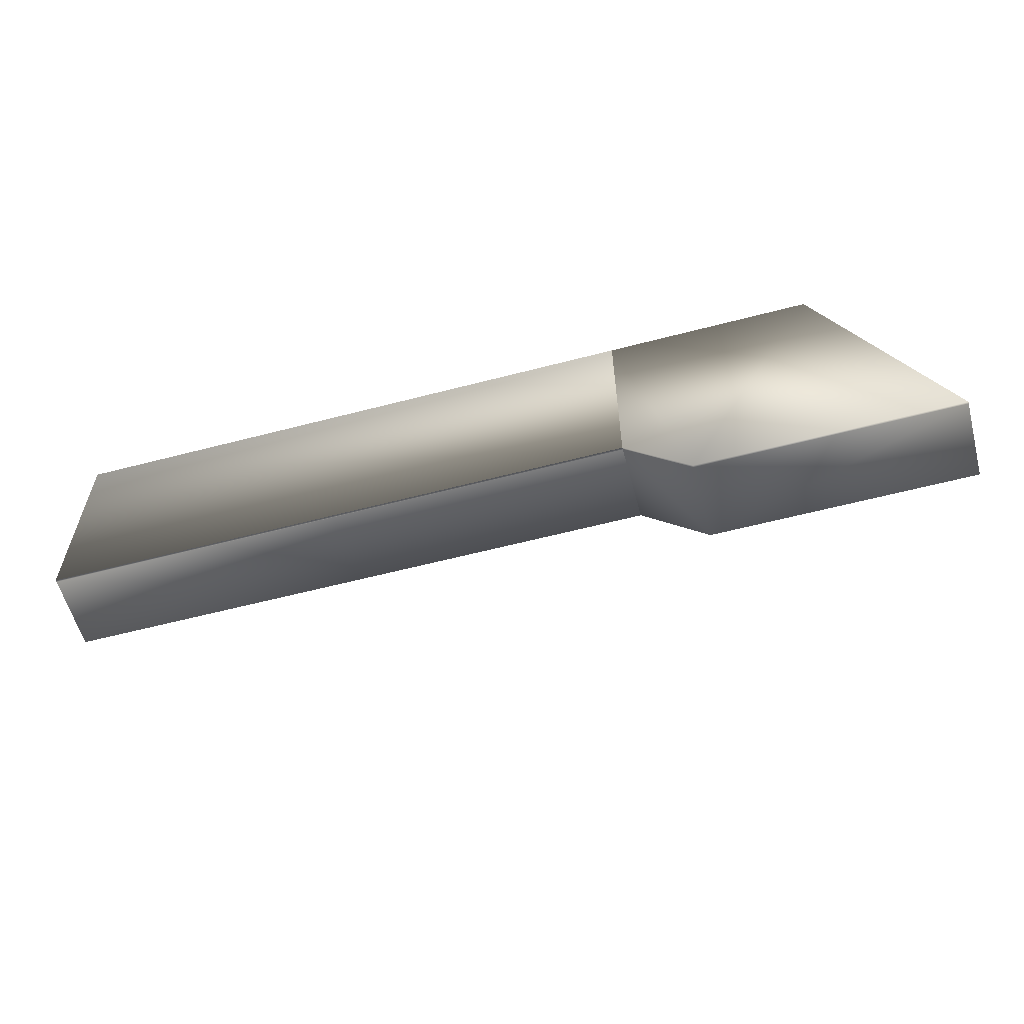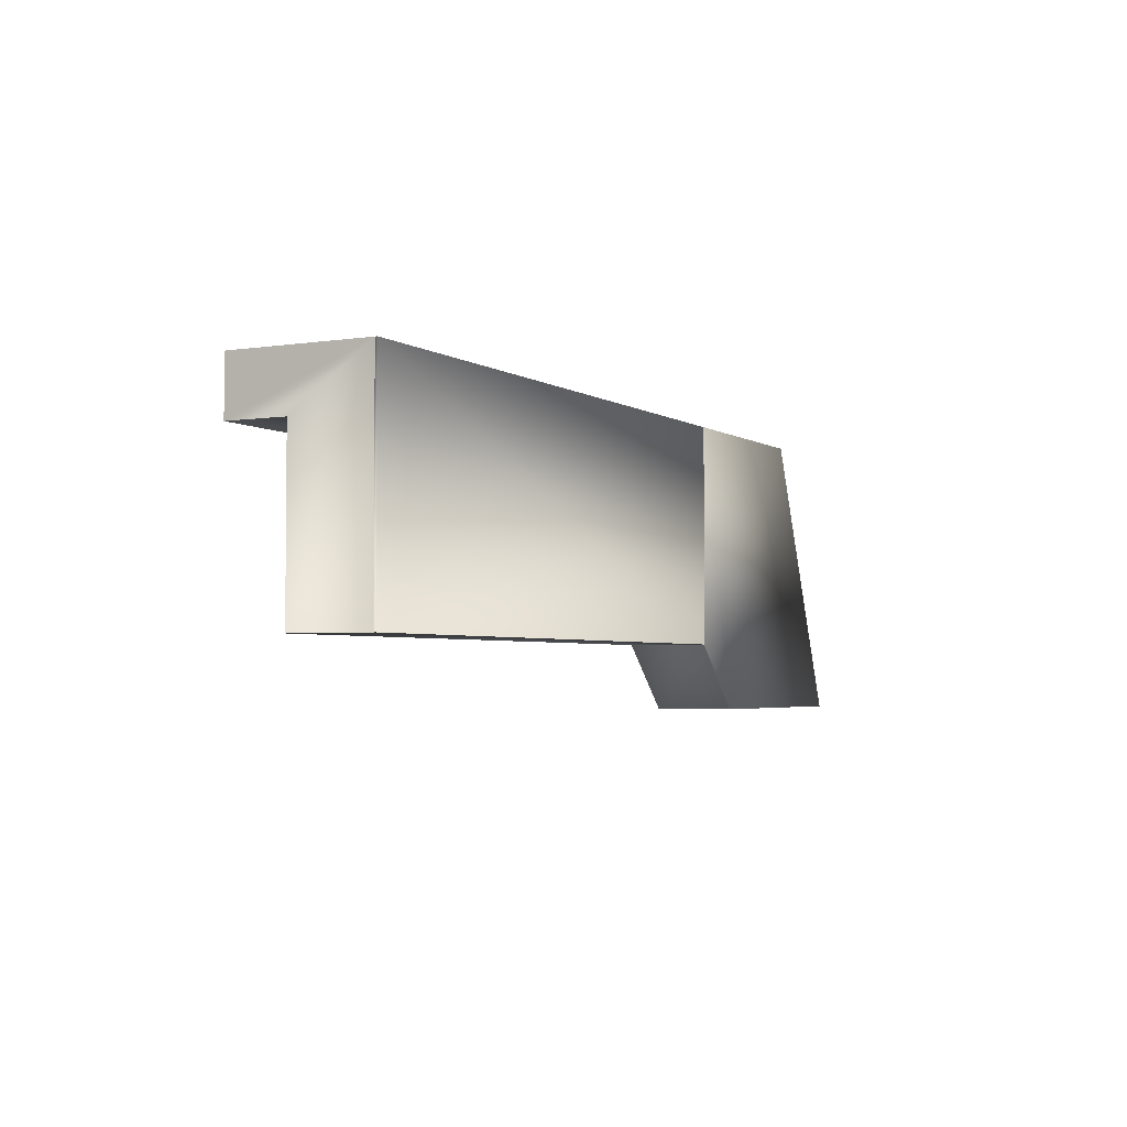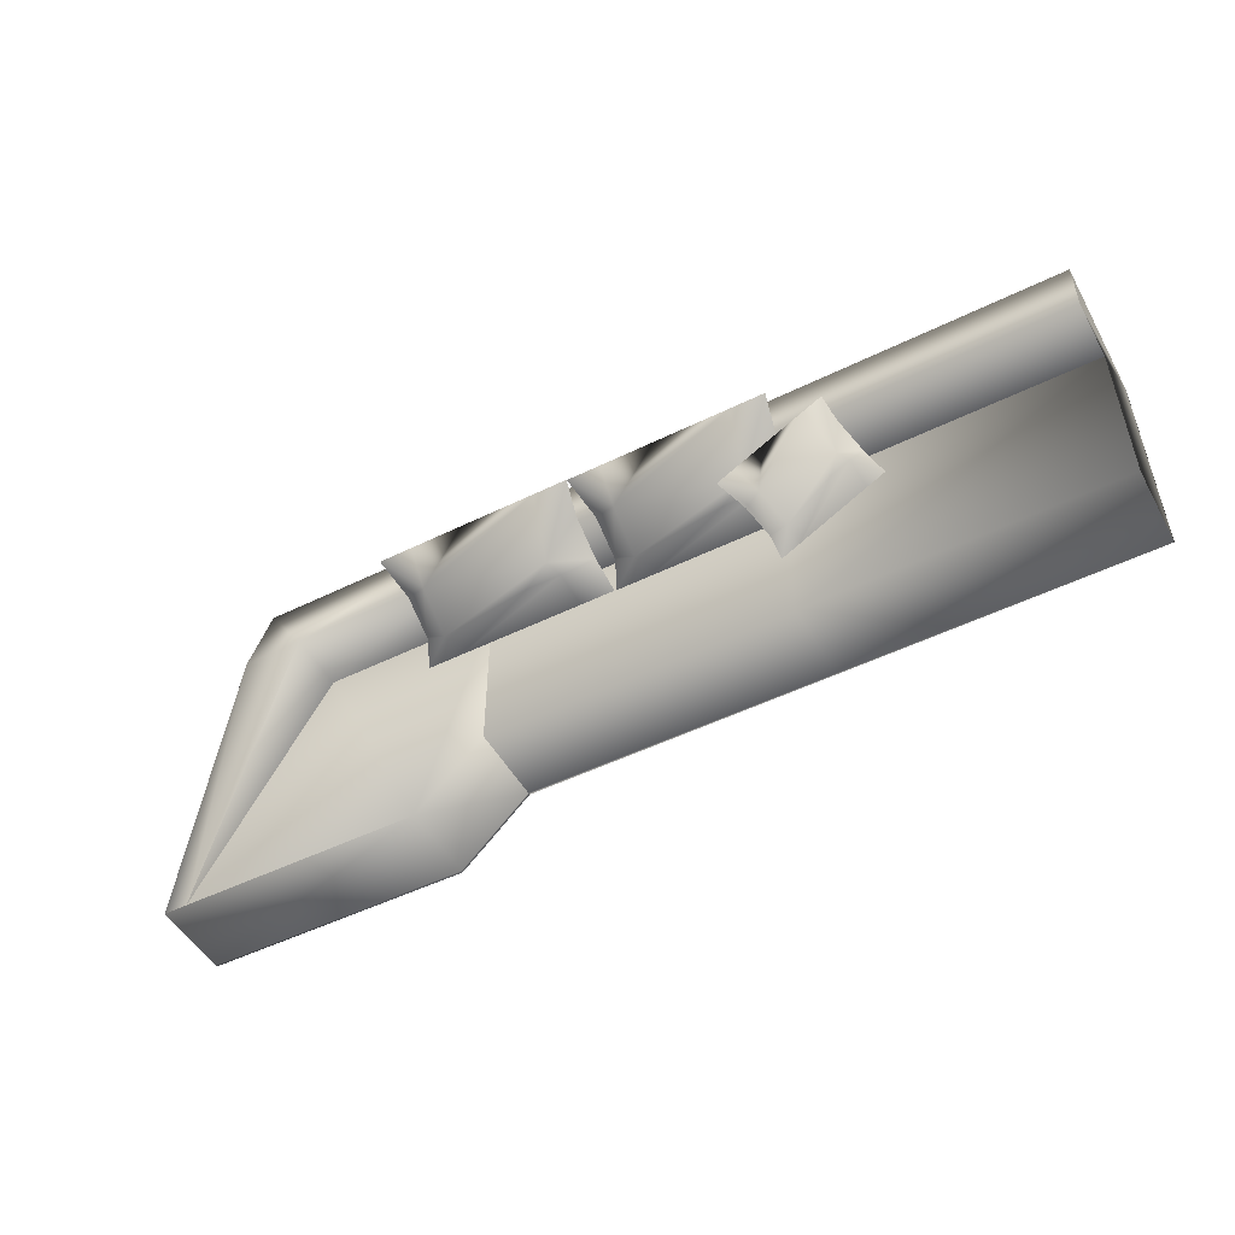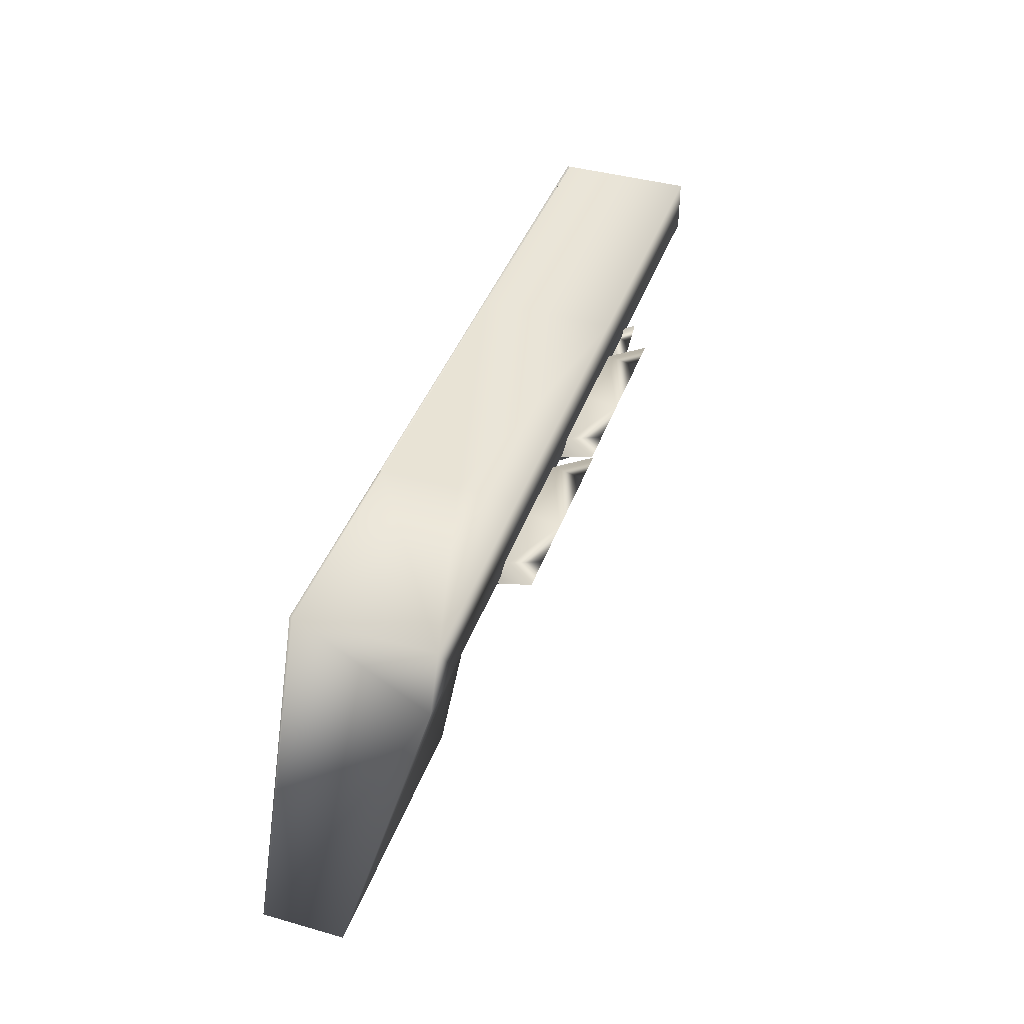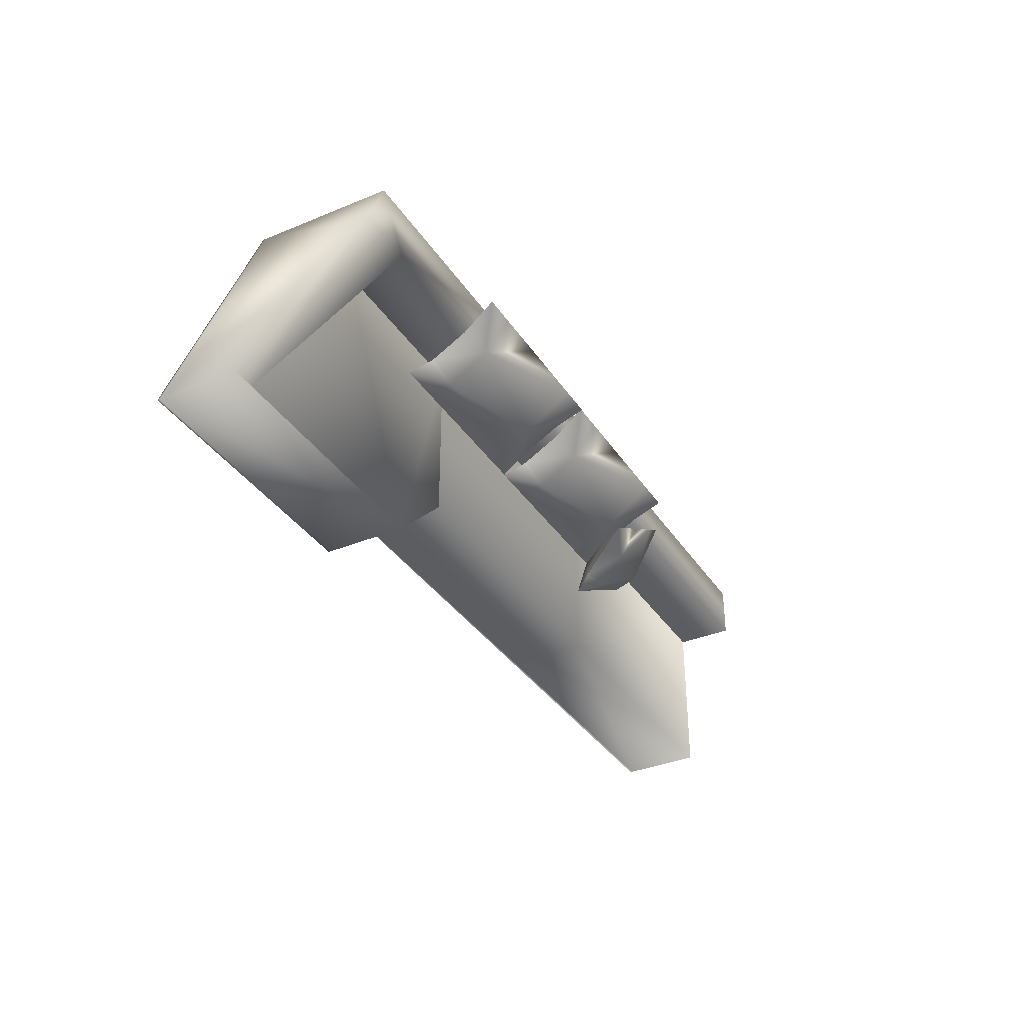
<metadata>
{"format":"obj","ext":"obj","renderer":"f3d","projection":"perspective","resolution":1024,"background":"white","views":[{"elev":-58.9,"azim":15.1,"up":"+Z"},{"elev":-3.3,"azim":-62.4,"up":"+Z"},{"elev":-50.0,"azim":-151.6,"up":"+Z"},{"elev":41.3,"azim":108.9,"up":"+Z"},{"elev":-35.3,"azim":118.8,"up":"+Z"}]}
</metadata>
<code>
v 0.2094 0.04212 0.04507
v 0.09911 -0.008302 0.02853
v 0.1713 -9e-05 0.02644
v 0.1345 0.03407 0.04379
v 0.07633 -0.02009 -0.002265
v 0.2016 -9e-05 0.02644
v 0.1485 0.07395 0.05013
v 0.05839 0.03831 0.04447
v 0.07452 -0.02102 -0.004703
v 0.03953 -0.02102 -0.004703
v 0.2226 2.8e-05 0.01356
v 0.2026 0.07395 0.05013
v 0.04755 0.006915 0.01339
v 0.2016 -0.02102 -0.004703
v 0.227 5.2e-05 0.01086
v 0.2366 -0.02102 -0.004703
v 0.2366 0.07395 0.05013
v 0.2025 0.04807 0.01915
v 0.07262 0.07395 0.05013
v 0.04332 0.008162 0.01215
v 0.07452 0.01641 -0.002148
v 0.2237 0.03767 0.03442
v 0.03751 0.07395 0.05013
v 0.04332 0.04477 0.03328
v 0.203 0.007041 -0.007227
v 0.1929 -0.01745 -0.004459
v 0.227 0.03666 0.03199
v 0.2227 0.03865 0.02975
v 0.08199 0.03002 0.00527
v 0.04755 0.01055 0.01139
v 0.1101 0.01641 -0.002148
v 0.2259 0.002076 0.01121
v 0.01056 0.0411 0.04593
v -0.09975 -0.009321 0.02938
v -0.02761 -0.001109 0.02729
v -0.06441 0.03305 0.04465
v -0.1225 -0.02111 -0.001413
v 0.002762 -0.001109 0.02729
v -0.05038 0.07293 0.05098
v -0.1405 0.03729 0.04532
v -0.1243 -0.02204 -0.003851
v -0.1593 -0.02204 -0.003851
v 0.02369 -0.000991 0.01442
v 0.003712 0.07293 0.05098
v -0.1513 0.005896 0.01424
v 0.002762 -0.02204 -0.003851
v 0.02809 -0.000967 0.01171
v 0.03776 -0.02204 -0.003851
v 0.03776 0.07293 0.05098
v 0.003668 0.04705 0.02
v -0.1262 0.07293 0.05098
v -0.1555 0.007143 0.013
v -0.1243 0.0154 -0.001295
v 0.02483 0.03665 0.03528
v -0.1614 0.07293 0.05098
v -0.1555 0.04375 0.03413
v 0.004102 0.006022 -0.006375
v -0.005964 -0.01847 -0.003607
v 0.02809 0.03564 0.03284
v 0.02382 0.03763 0.0306
v -0.1169 0.029 0.006122
v -0.1513 0.009532 0.01225
v -0.08876 0.0154 -0.001295
v 0.02706 0.001057 0.01206
v -0.1167 0.02352 -0.0112
v -0.1837 -0.015 0.006906
v -0.1464 -0.007531 -0.01632
v -0.1569 0.01704 0.01022
v -0.2101 -0.01729 -0.0112
v -0.1304 -0.007531 -0.02556
v -0.1456 0.04919 0.0128
v -0.1966 0.02045 0.03408
v -0.2122 -0.01747 -0.01263
v -0.2307 -0.01747 -0.001984
v -0.1253 -0.004222 -0.04217
v -0.1171 0.04919 -0.003649
v -0.2174 0.001648 0.01123
v -0.1453 -0.01747 -0.05129
v -0.1242 -0.003526 -0.04566
v -0.1268 -0.01747 -0.06193
v -0.09917 0.04919 -0.01401
v -0.132 0.03502 -0.02945
v -0.1856 0.04919 0.03588
v -0.2202 0.003012 0.01159
v -0.2101 0.01355 -0.008899
v -0.1141 0.02242 -0.02421
v -0.2041 0.04919 0.04655
v -0.2095 0.0287 0.03006
v -0.145 0.006893 -0.05243
v -0.1497 -0.01451 -0.04827
v -0.1136 0.02217 -0.02718
v -0.1168 0.02441 -0.02758
v -0.2024 0.02322 -0.004654
v -0.2182 0.00522 0.009813
v -0.1913 0.01355 -0.01972
v -0.1246 -0.001901 -0.04497
v 0.1716 -0.1017 -0.1301
v -0.4373 -0.104 -0.1301
v 0.1716 -0.104 -0.1301
v -0.4373 -0.1017 -0.1301
v -0.4373 -0.104 0.09132
v 0.2381 -0.1017 -0.1965
v 0.1716 -0.1017 0.03596
v -0.1328 -0.1017 -0.1301
v 0.1716 -0.104 0.09132
v 0.2381 -0.104 -0.1965
v 0.1716 -0.1017 0.09132
v 0.2381 -0.02204 -0.1965
v 0.1716 -0.02204 0.03596
v 0.1716 -0.02204 -0.1301
v -0.1328 -0.1017 0.09132
v -0.4373 -0.1017 0.09132
v 0.5037 -0.1017 -0.1965
v 0.3864 -0.1017 0.09132
v -0.1328 -0.02204 -0.1301
v 0.3864 -0.104 0.09132
v 0.5037 -0.104 -0.1965
v 0.3864 0.03774 0.09132
v 0.5037 -0.02204 -0.1965
v -0.1328 -0.02204 0.03596
v 0.1716 -0.02204 0.09132
v -0.1328 0.03774 0.09132
v 0.409 0.03774 0.03596
v 0.3492 -0.02204 0.03596
v 0.4798 -0.02204 -0.1965
v -0.1328 0.03774 0.03596
v 0.1716 0.03774 0.03596
v -0.4373 0.03774 0.09132
v 0.1716 0.03774 0.09132
v 0.3492 0.03774 0.03596
v -0.4373 0.03774 0.03596
v -0.4373 -0.02204 0.03596
v -0.4373 -0.02204 -0.1301
g mesh1_mesh1-geometry
f 1 2 3
f 3 2 1
f 1 4 2
f 2 4 1
f 5 3 2
f 2 3 5
f 1 3 6
f 6 3 1
f 1 7 4
f 4 7 1
f 4 8 2
f 2 8 4
f 3 5 9
f 9 5 3
f 10 5 2
f 2 5 10
f 6 3 9
f 9 3 6
f 11 1 6
f 6 1 11
f 1 12 7
f 7 12 1
f 7 8 4
f 4 8 7
f 8 13 2
f 2 13 8
f 5 10 9
f 9 10 5
f 13 10 2
f 2 10 13
f 14 6 9
f 9 6 14
f 1 11 15
f 15 11 1
f 16 11 6
f 6 11 16
f 12 1 17
f 17 1 12
f 18 7 12
f 12 7 18
f 19 8 7
f 7 8 19
f 13 8 20
f 20 8 13
f 9 10 21
f 21 10 9
f 10 13 20
f 20 13 10
f 16 6 14
f 14 6 16
f 14 9 21
f 21 9 14
f 11 16 15
f 15 16 11
f 15 22 1
f 1 22 15
f 22 17 1
f 1 17 22
f 17 18 12
f 12 18 17
f 7 18 19
f 19 18 7
f 8 19 23
f 23 19 8
f 8 24 20
f 20 24 8
f 21 10 20
f 20 10 21
f 16 14 25
f 25 14 16
f 21 26 14
f 14 26 21
f 16 25 15
f 15 25 16
f 22 15 27
f 27 15 22
f 17 22 27
f 27 22 17
f 17 28 18
f 18 28 17
f 18 29 19
f 19 29 18
f 29 23 19
f 19 23 29
f 8 23 24
f 24 23 8
f 24 30 20
f 20 30 24
f 30 21 20
f 20 21 30
f 26 25 14
f 14 25 26
f 26 21 31
f 31 21 26
f 25 32 15
f 15 32 25
f 32 27 15
f 15 27 32
f 28 17 27
f 27 17 28
f 28 32 18
f 18 32 28
f 25 29 18
f 18 29 25
f 29 24 23
f 23 24 29
f 30 24 29
f 29 24 30
f 21 30 29
f 29 30 21
f 25 26 31
f 31 26 25
f 31 21 29
f 29 21 31
f 32 25 18
f 18 25 32
f 32 28 27
f 27 28 32
f 25 31 29
f 29 31 25
g mesh2_mesh2-geometry
l 17 12
l 17 27
l 27 15
l 15 16
l 14 16
l 14 9
l 9 10
l 20 10
l 24 20
l 23 24
l 19 23
g mesh1_mesh1-geometry
f 33 34 35
f 35 34 33
f 33 36 34
f 34 36 33
f 37 35 34
f 34 35 37
f 33 35 38
f 38 35 33
f 33 39 36
f 36 39 33
f 36 40 34
f 34 40 36
f 35 37 41
f 41 37 35
f 42 37 34
f 34 37 42
f 38 35 41
f 41 35 38
f 43 33 38
f 38 33 43
f 33 44 39
f 39 44 33
f 39 40 36
f 36 40 39
f 40 45 34
f 34 45 40
f 37 42 41
f 41 42 37
f 45 42 34
f 34 42 45
f 46 38 41
f 41 38 46
f 33 43 47
f 47 43 33
f 48 43 38
f 38 43 48
f 44 33 49
f 49 33 44
f 50 39 44
f 44 39 50
f 51 40 39
f 39 40 51
f 45 40 52
f 52 40 45
f 41 42 53
f 53 42 41
f 42 45 52
f 52 45 42
f 48 38 46
f 46 38 48
f 46 41 53
f 53 41 46
f 43 48 47
f 47 48 43
f 47 54 33
f 33 54 47
f 54 49 33
f 33 49 54
f 49 50 44
f 44 50 49
f 39 50 51
f 51 50 39
f 40 51 55
f 55 51 40
f 40 56 52
f 52 56 40
f 53 42 52
f 52 42 53
f 48 46 57
f 57 46 48
f 53 58 46
f 46 58 53
f 48 57 47
f 47 57 48
f 54 47 59
f 59 47 54
f 49 54 59
f 59 54 49
f 49 60 50
f 50 60 49
f 50 61 51
f 51 61 50
f 61 55 51
f 51 55 61
f 40 55 56
f 56 55 40
f 56 62 52
f 52 62 56
f 62 53 52
f 52 53 62
f 58 57 46
f 46 57 58
f 58 53 63
f 63 53 58
f 57 64 47
f 47 64 57
f 64 59 47
f 47 59 64
f 60 49 59
f 59 49 60
f 60 64 50
f 50 64 60
f 57 61 50
f 50 61 57
f 61 56 55
f 55 56 61
f 62 56 61
f 61 56 62
f 53 62 61
f 61 62 53
f 57 58 63
f 63 58 57
f 63 53 61
f 61 53 63
f 64 57 50
f 50 57 64
f 64 60 59
f 59 60 64
f 57 63 61
f 61 63 57
g mesh2_mesh2-geometry
l 49 44
l 49 59
l 59 47
l 47 48
l 46 48
l 46 41
l 41 42
l 52 42
l 56 52
l 55 56
l 51 55
g mesh1_mesh1-geometry
f 65 66 67
f 67 66 65
f 65 68 66
f 66 68 65
f 69 67 66
f 66 67 69
f 65 67 70
f 70 67 65
f 65 71 68
f 68 71 65
f 68 72 66
f 66 72 68
f 67 69 73
f 73 69 67
f 74 69 66
f 66 69 74
f 70 67 73
f 73 67 70
f 75 65 70
f 70 65 75
f 65 76 71
f 71 76 65
f 71 72 68
f 68 72 71
f 72 77 66
f 66 77 72
f 69 74 73
f 73 74 69
f 77 74 66
f 66 74 77
f 78 70 73
f 73 70 78
f 65 75 79
f 79 75 65
f 80 75 70
f 70 75 80
f 76 65 81
f 81 65 76
f 82 71 76
f 76 71 82
f 83 72 71
f 71 72 83
f 77 72 84
f 84 72 77
f 73 74 85
f 85 74 73
f 74 77 84
f 84 77 74
f 80 70 78
f 78 70 80
f 78 73 85
f 85 73 78
f 75 80 79
f 79 80 75
f 79 86 65
f 65 86 79
f 86 81 65
f 65 81 86
f 81 82 76
f 76 82 81
f 71 82 83
f 83 82 71
f 72 83 87
f 87 83 72
f 72 88 84
f 84 88 72
f 85 74 84
f 84 74 85
f 80 78 89
f 89 78 80
f 85 90 78
f 78 90 85
f 80 89 79
f 79 89 80
f 86 79 91
f 91 79 86
f 81 86 91
f 91 86 81
f 81 92 82
f 82 92 81
f 82 93 83
f 83 93 82
f 93 87 83
f 83 87 93
f 72 87 88
f 88 87 72
f 88 94 84
f 84 94 88
f 94 85 84
f 84 85 94
f 90 89 78
f 78 89 90
f 90 85 95
f 95 85 90
f 89 96 79
f 79 96 89
f 96 91 79
f 79 91 96
f 92 81 91
f 91 81 92
f 92 96 82
f 82 96 92
f 89 93 82
f 82 93 89
f 93 88 87
f 87 88 93
f 94 88 93
f 93 88 94
f 85 94 93
f 93 94 85
f 89 90 95
f 95 90 89
f 95 85 93
f 93 85 95
f 96 89 82
f 82 89 96
f 96 92 91
f 91 92 96
f 89 95 93
f 93 95 89
g mesh2_mesh2-geometry
l 81 76
l 81 91
l 91 79
l 79 80
l 78 80
l 78 73
l 73 74
l 84 74
l 88 84
l 87 88
l 83 87
g mesh3_mesh3-geometry
f 97 98 99
f 98 97 100
f 98 101 99
f 97 99 102
f 103 99 97
f 97 99 103
f 100 97 104
f 98 100 101
f 105 99 101
f 106 102 99
f 97 102 107
f 102 108 97
f 99 103 105
f 105 103 99
f 97 109 103
f 103 109 97
f 103 97 107
f 104 103 97
f 97 103 104
f 110 104 97
f 111 104 100
f 100 104 111
f 112 101 100
f 99 105 106
f 101 107 105
f 102 106 113
f 107 102 114
f 110 97 108
f 102 113 108
f 105 103 107
f 107 103 105
f 109 97 110
f 110 97 109
f 103 109 107
f 107 109 103
f 103 104 107
f 107 104 103
f 104 110 115
f 107 104 111
f 111 104 107
f 111 100 112
f 112 100 111
f 107 101 112
f 105 116 106
f 105 107 116
f 117 113 106
f 113 114 102
f 114 116 107
f 114 107 118
f 110 108 109
f 119 108 113
f 120 110 109
f 107 109 121
f 121 109 107
f 110 120 115
f 107 112 111
f 107 111 121
f 111 112 122
f 117 106 116
f 113 117 114
f 114 123 113
f 116 114 117
f 121 118 107
f 118 123 114
f 109 108 124
f 125 108 119
f 119 113 123
f 120 109 126
f 127 121 109
f 109 121 127
f 122 121 111
f 128 122 112
f 129 118 121
f 123 118 130
f 125 124 108
f 109 124 127
f 119 123 125
f 127 126 109
f 126 131 120
f 121 127 129
f 129 127 121
f 132 120 131
f 129 121 122
f 128 131 122
f 129 130 118
f 130 125 123
f 124 125 130
f 130 127 124
f 127 129 126
f 126 122 131
f 127 130 129
f 122 126 129
g mesh3_mesh3-geometry
f 99 98 97
f 100 97 98
f 99 101 98
f 102 99 97
f 104 97 100
f 101 100 98
f 101 99 105
f 99 102 106
f 107 102 97
f 107 97 103
f 100 101 112
f 106 105 99
f 105 107 101
f 113 106 102
f 114 102 107
f 112 101 107
f 106 116 105
f 116 107 105
f 106 113 117
f 102 114 113
f 107 116 114
f 111 112 107
f 116 106 117
f 114 117 113
f 117 114 116
g mesh3_mesh3-geometry
f 97 108 102
f 97 104 110
f 115 100 104
f 104 100 115
f 108 97 110
f 108 113 102
f 115 110 104
f 100 115 133
f 133 115 100
f 112 133 100
f 100 133 112
f 118 107 114
f 109 108 110
f 113 108 119
f 109 110 120
f 115 120 110
f 115 132 133
f 133 132 115
f 121 111 107
f 122 112 111
f 133 112 132
f 132 112 133
f 113 123 114
f 107 118 121
f 114 123 118
f 124 108 109
f 119 108 125
f 123 113 119
f 126 109 120
f 132 115 120
f 120 115 132
f 111 121 122
f 112 122 128
f 132 112 131
f 131 112 132
f 121 118 129
f 130 118 123
f 108 124 125
f 127 124 109
f 125 123 119
f 109 126 127
f 120 131 126
f 131 120 132
f 122 121 129
f 122 131 128
f 131 112 128
f 128 112 131
f 118 130 129
f 123 125 130
f 130 125 124
f 124 127 130
f 126 129 127
f 131 122 126
f 129 130 127
f 129 126 122

</code>
